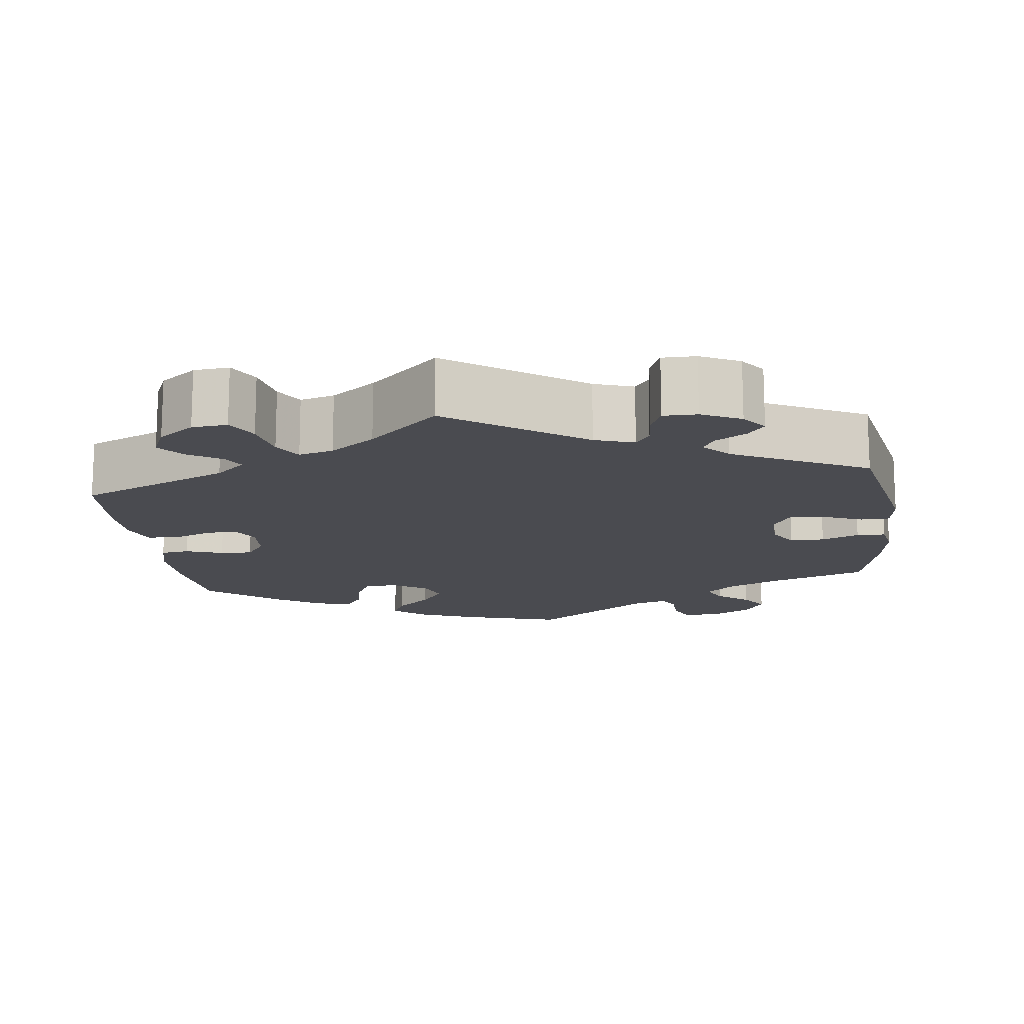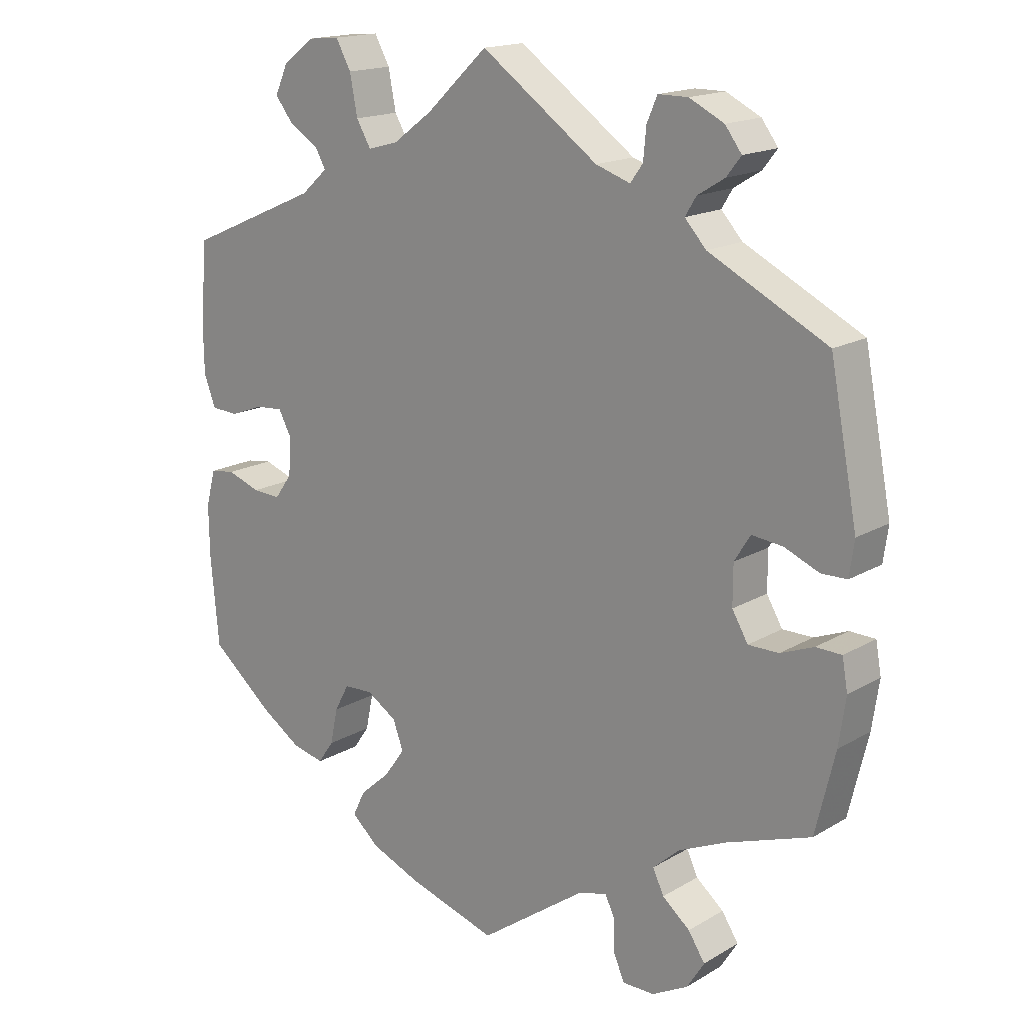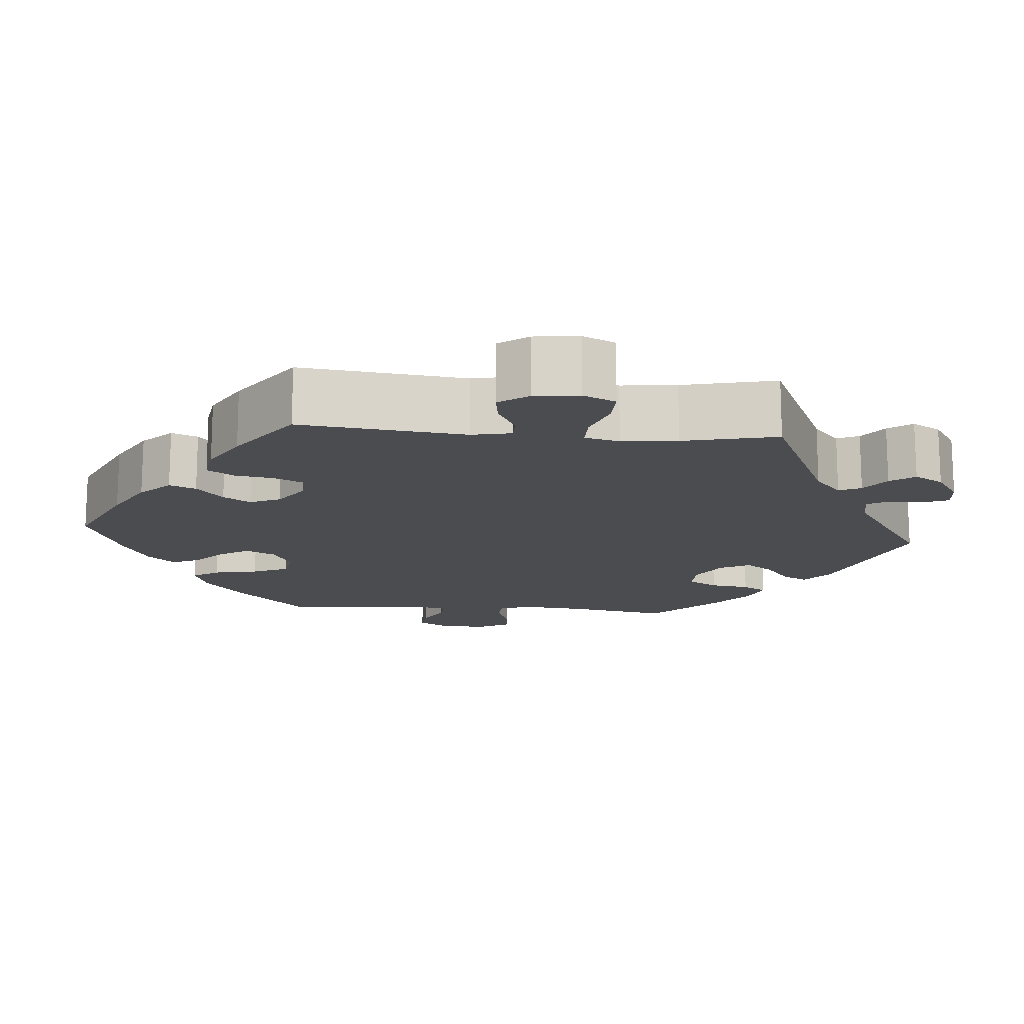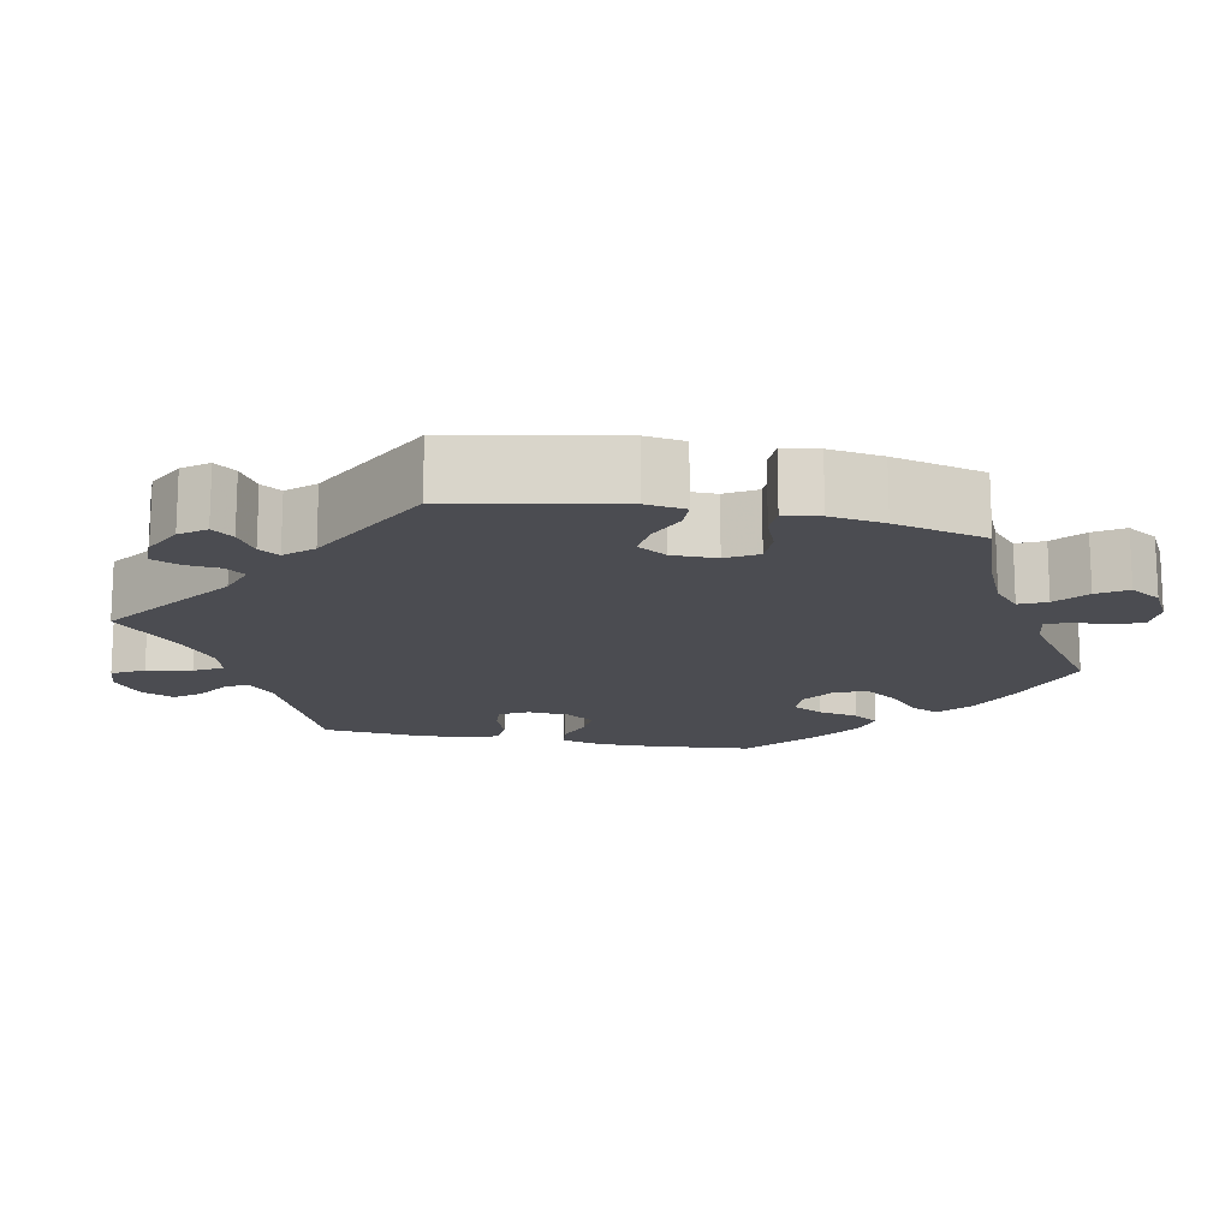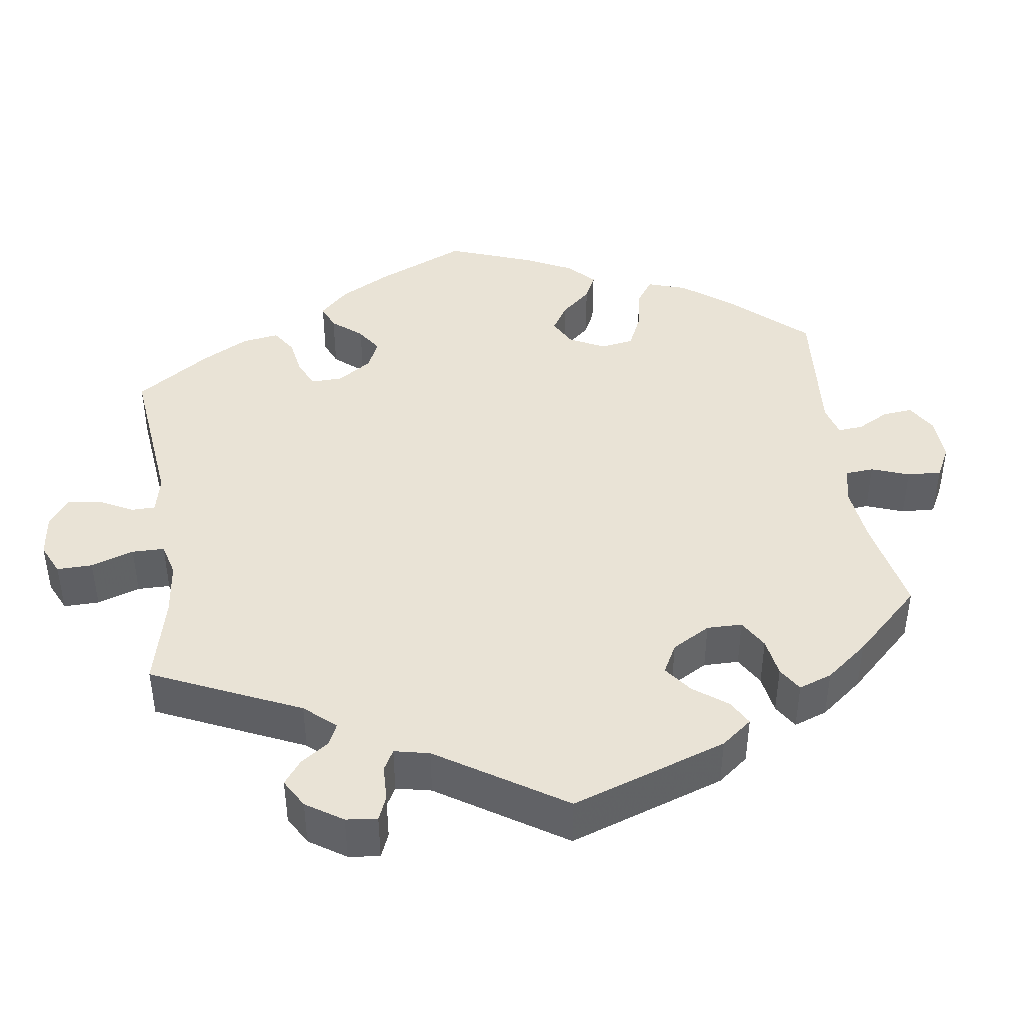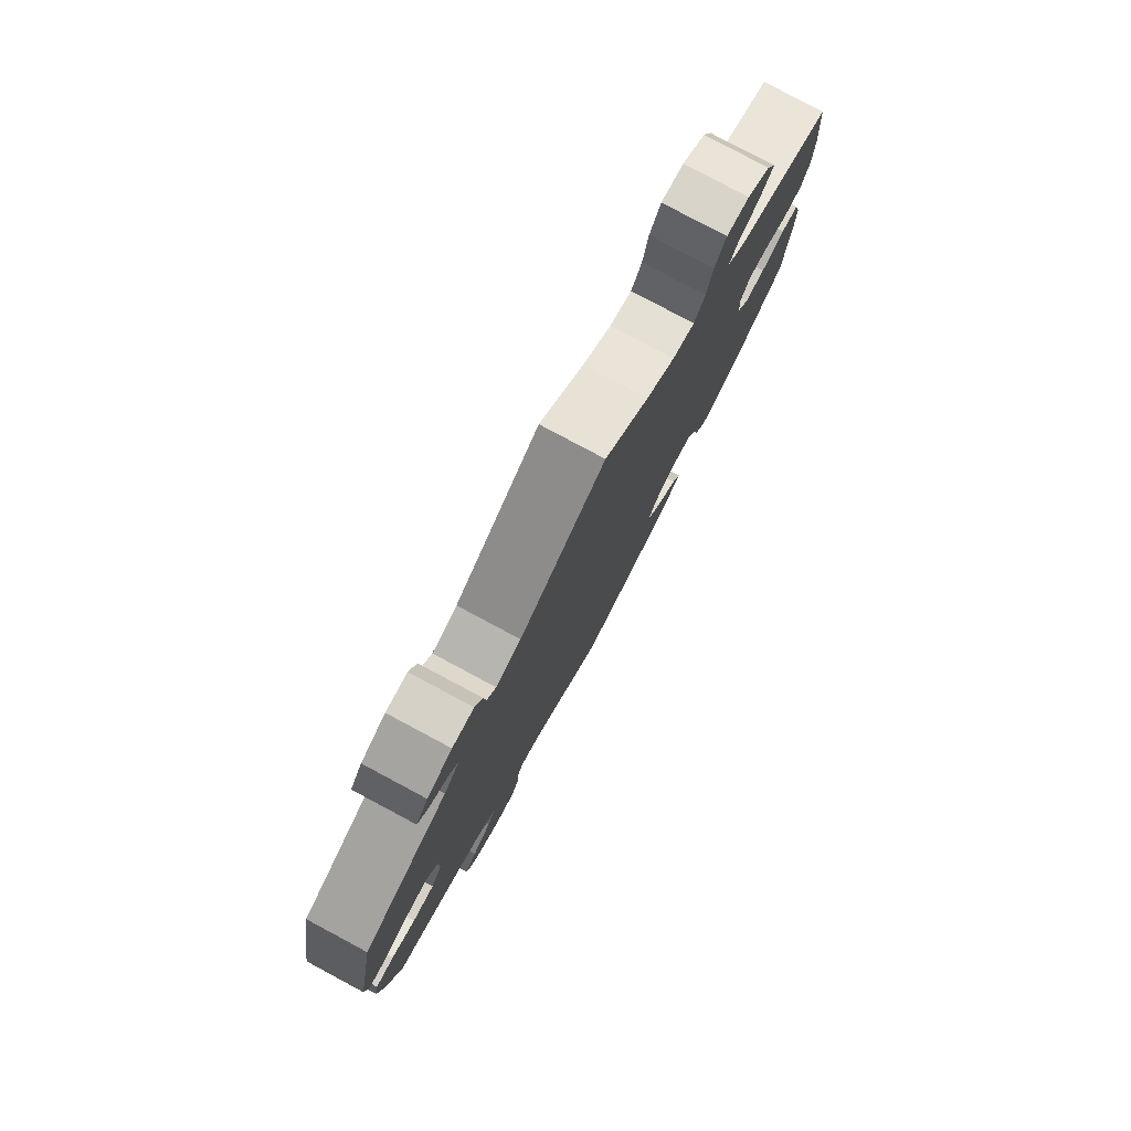
<metadata>
{"format":"obj","ext":"obj","renderer":"f3d","projection":"perspective","resolution":1024,"background":"white","views":[{"elev":-14.6,"azim":7.5,"up":"+Y"},{"elev":16.8,"azim":40.5,"up":"+Z"},{"elev":-14.8,"azim":-34.9,"up":"+Y"},{"elev":-15.4,"azim":78.5,"up":"+Y"},{"elev":42.1,"azim":51.8,"up":"+Y"},{"elev":79.7,"azim":118.1,"up":"+Z"}]}
</metadata>
<code>
v -0.128 0.07 -0.539
v -0.201 0.07 -0.509
v -0.241 0.07 -0.474
v -0.223 0.07 -0.437
v -0.179 0.07 -0.398
v -0.149 0.07 -0.356
v -0.164 0.07 -0.315
v -0.208 0.07 -0.287
v -0.25 0.07 -0.289
v -0.271 0.07 -0.328
v -0.282 0.07 -0.38
v -0.305 0.07 -0.413
v -0.352 0.07 -0.402
v -0.41 0.07 -0.364
v -0.501 0.07 -0.289
v -0.513 0.07 -0.161
v -0.514 0.07 -0.085
v -0.5 0.07 -0.033
v -0.464 0.07 -0.028
v -0.416 0.07 -0.045
v -0.375 0.07 -0.047
v -0.35 0.07 -0.012
v -0.346 0.07 0.041
v -0.365 0.07 0.077
v -0.405 0.07 0.074
v -0.453 0.07 0.056
v -0.493 0.07 0.058
v -0.51 0.07 0.103
v -0.511 0.07 0.173
v -0.501 0.07 0.289
v -0.308 0.07 0.373
v -0.27 0.07 0.407
v -0.285 0.07 0.434
v -0.328 0.07 0.461
v -0.354 0.07 0.494
v -0.335 0.07 0.536
v -0.289 0.07 0.57
v -0.244 0.07 0.574
v -0.222 0.07 0.534
v -0.211 0.07 0.477
v -0.19 0.07 0.441
v -0.146 0.07 0.453
v -0.089 0.07 0.495
v 0 0.07 0.578
v 0.17 0.07 0.457
v 0.22 0.07 0.44
v 0.238 0.07 0.465
v 0.242 0.07 0.509
v 0.257 0.07 0.544
v 0.3 0.07 0.544
v 0.35 0.07 0.519
v 0.374 0.07 0.487
v 0.353 0.07 0.46
v 0.314 0.07 0.436
v 0.298 0.07 0.41
v 0.329 0.07 0.376
v 0.5 0.07 0.289
v 0.54 0.07 0.082
v 0.533 0.07 0.032
v 0.496 0.07 0.031
v 0.446 0.07 0.052
v 0.401 0.07 0.057
v 0.378 0.07 0.02
v 0.378 0.07 -0.037
v 0.401 0.07 -0.076
v 0.445 0.07 -0.076
v 0.493 0.07 -0.057
v 0.53 0.07 -0.058
v 0.538 0.07 -0.103
v 0.528 0.07 -0.172
v 0.5 0.07 -0.289
v 0.378 0.07 -0.332
v 0.309 0.07 -0.363
v 0.271 0.07 -0.397
v 0.287 0.07 -0.431
v 0.327 0.07 -0.464
v 0.351 0.07 -0.501
v 0.326 0.07 -0.541
v 0.274 0.07 -0.569
v 0.228 0.07 -0.569
v 0.212 0.07 -0.533
v 0.211 0.07 -0.485
v 0.197 0.07 -0.456
v 0.155 0.07 -0.468
v 0.001 0.07 -0.578
v -0.128 0 -0.539
v -0.201 0 -0.509
v -0.241 0 -0.474
v -0.223 0 -0.437
v -0.179 0 -0.398
v -0.149 0 -0.356
v -0.164 0 -0.315
v -0.208 0 -0.287
v -0.25 0 -0.289
v -0.271 0 -0.328
v -0.282 0 -0.38
v -0.305 0 -0.413
v -0.352 0 -0.402
v -0.41 0 -0.364
v -0.501 0 -0.289
v -0.513 0 -0.161
v -0.514 0 -0.085
v -0.5 0 -0.033
v -0.464 0 -0.028
v -0.416 0 -0.045
v -0.375 0 -0.047
v -0.35 0 -0.012
v -0.346 0 0.041
v -0.365 0 0.077
v -0.405 0 0.074
v -0.453 0 0.056
v -0.493 0 0.058
v -0.51 0 0.103
v -0.511 0 0.173
v -0.501 0 0.289
v -0.308 0 0.373
v -0.27 0 0.407
v -0.285 0 0.434
v -0.328 0 0.461
v -0.354 0 0.494
v -0.335 0 0.536
v -0.289 0 0.57
v -0.244 0 0.574
v -0.222 0 0.534
v -0.211 0 0.477
v -0.19 0 0.441
v -0.146 0 0.453
v -0.089 0 0.495
v 0 0 0.578
v 0.17 0 0.457
v 0.22 0 0.44
v 0.238 0 0.465
v 0.242 0 0.509
v 0.257 0 0.544
v 0.3 0 0.544
v 0.35 0 0.519
v 0.374 0 0.487
v 0.353 0 0.46
v 0.314 0 0.436
v 0.298 0 0.41
v 0.329 0 0.376
v 0.5 0 0.289
v 0.54 0 0.082
v 0.533 0 0.032
v 0.496 0 0.031
v 0.446 0 0.052
v 0.401 0 0.057
v 0.378 0 0.02
v 0.378 0 -0.037
v 0.401 0 -0.076
v 0.445 0 -0.076
v 0.493 0 -0.057
v 0.53 0 -0.058
v 0.538 0 -0.103
v 0.528 0 -0.172
v 0.5 0 -0.289
v 0.378 0 -0.332
v 0.309 0 -0.363
v 0.271 0 -0.397
v 0.287 0 -0.431
v 0.327 0 -0.464
v 0.351 0 -0.501
v 0.326 0 -0.541
v 0.274 0 -0.569
v 0.228 0 -0.569
v 0.212 0 -0.533
v 0.211 0 -0.485
v 0.197 0 -0.456
v 0.155 0 -0.468
v 0.001 0 -0.578
f 84 85 1 2
f 83 84 2 3
f 79 80 81 82
f 79 82 83
f 78 79 83
f 75 76 77 78
f 74 75 78 83
f 73 74 83 3
f 69 70 71 72
f 66 67 68 69
f 65 66 69 72
f 64 65 72 73
f 58 59 60 61
f 56 57 58 61
f 55 56 61 62
f 51 52 53 54
f 51 54 55
f 50 51 55
f 47 48 49 50
f 46 47 50 55
f 45 46 55 62
f 43 44 45 62
f 37 38 39 40
f 37 40 41
f 36 37 41
f 33 34 35 36
f 32 33 36 41
f 31 32 41 42
f 29 30 31
f 28 29 31 42
f 25 26 27 28
f 24 25 28 42
f 17 18 19 20
f 17 20 21
f 16 17 21
f 15 16 21
f 14 15 21 22
f 10 11 12 13
f 9 10 13 14
f 73 3 4 5
f 63 64 73 5
f 23 24 42 43
f 22 23 43 62
f 9 14 22 62
f 8 9 62 63
f 63 5 6
f 63 6 7
f 7 8 63
f 87 86 170 169
f 88 87 169 168
f 167 166 165 164
f 168 167 164
f 168 164 163
f 163 162 161 160
f 168 163 160 159
f 88 168 159 158
f 157 156 155 154
f 154 153 152 151
f 157 154 151 150
f 158 157 150 149
f 146 145 144 143
f 146 143 142 141
f 147 146 141 140
f 139 138 137 136
f 140 139 136
f 140 136 135
f 135 134 133 132
f 140 135 132 131
f 147 140 131 130
f 147 130 129 128
f 125 124 123 122
f 126 125 122
f 126 122 121
f 121 120 119 118
f 126 121 118 117
f 127 126 117 116
f 116 115 114
f 127 116 114 113
f 113 112 111 110
f 127 113 110 109
f 105 104 103 102
f 106 105 102
f 106 102 101
f 106 101 100
f 107 106 100 99
f 98 97 96 95
f 99 98 95 94
f 90 89 88 158
f 90 158 149 148
f 128 127 109 108
f 147 128 108 107
f 147 107 99 94
f 148 147 94 93
f 91 90 148
f 92 91 148
f 148 93 92
f 1 86 87 2
f 2 87 88 3
f 3 88 89 4
f 4 89 90 5
f 5 90 91 6
f 6 91 92 7
f 7 92 93 8
f 8 93 94 9
f 9 94 95 10
f 10 95 96 11
f 11 96 97 12
f 12 97 98 13
f 13 98 99 14
f 14 99 100 15
f 15 100 101 16
f 16 101 102 17
f 17 102 103 18
f 18 103 104 19
f 19 104 105 20
f 20 105 106 21
f 21 106 107 22
f 22 107 108 23
f 23 108 109 24
f 24 109 110 25
f 25 110 111 26
f 26 111 112 27
f 27 112 113 28
f 28 113 114 29
f 29 114 115 30
f 30 115 116 31
f 31 116 117 32
f 32 117 118 33
f 33 118 119 34
f 34 119 120 35
f 35 120 121 36
f 36 121 122 37
f 37 122 123 38
f 38 123 124 39
f 39 124 125 40
f 40 125 126 41
f 41 126 127 42
f 42 127 128 43
f 43 128 129 44
f 44 129 130 45
f 45 130 131 46
f 46 131 132 47
f 47 132 133 48
f 48 133 134 49
f 49 134 135 50
f 50 135 136 51
f 51 136 137 52
f 52 137 138 53
f 53 138 139 54
f 54 139 140 55
f 55 140 141 56
f 56 141 142 57
f 57 142 143 58
f 58 143 144 59
f 59 144 145 60
f 60 145 146 61
f 61 146 147 62
f 62 147 148 63
f 63 148 149 64
f 64 149 150 65
f 65 150 151 66
f 66 151 152 67
f 67 152 153 68
f 68 153 154 69
f 69 154 155 70
f 70 155 156 71
f 71 156 157 72
f 72 157 158 73
f 73 158 159 74
f 74 159 160 75
f 75 160 161 76
f 76 161 162 77
f 77 162 163 78
f 78 163 164 79
f 79 164 165 80
f 80 165 166 81
f 81 166 167 82
f 82 167 168 83
f 83 168 169 84
f 84 169 170 85
f 85 170 86 1

</code>
